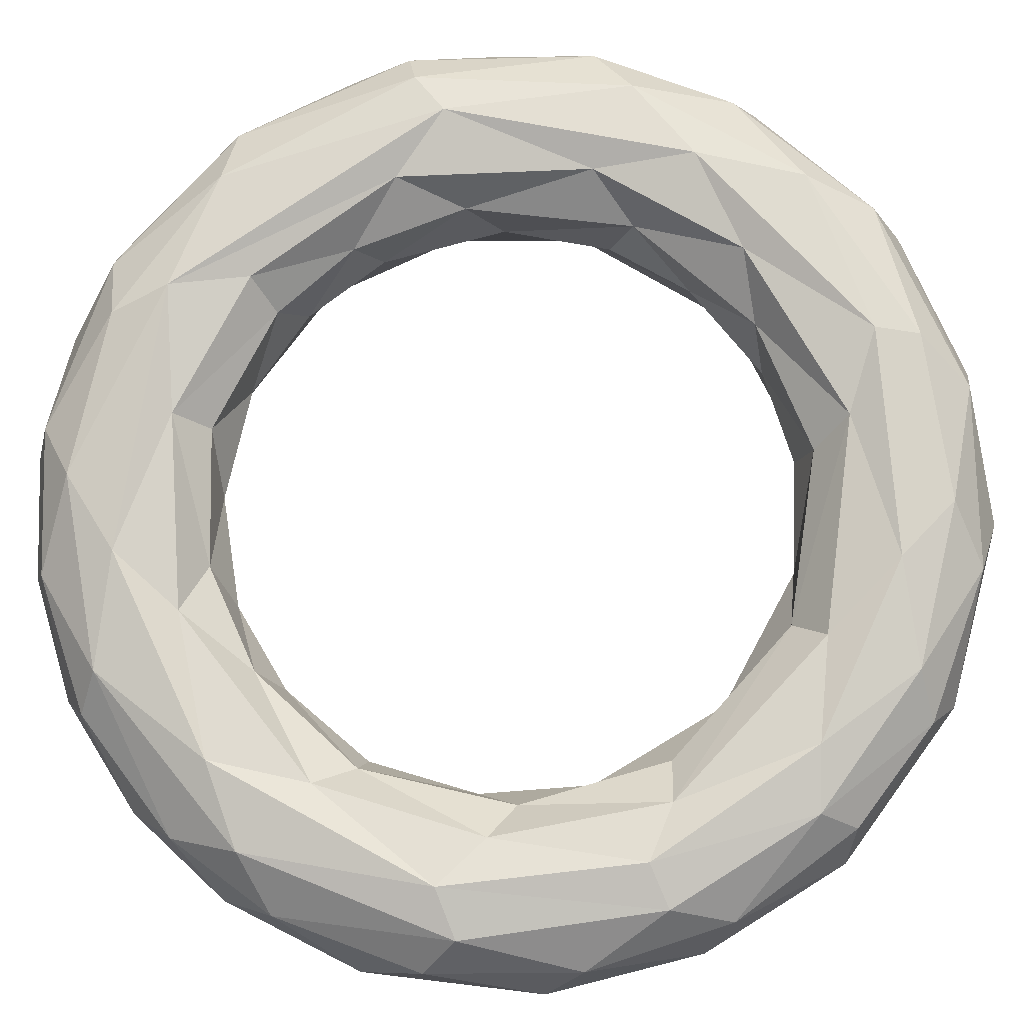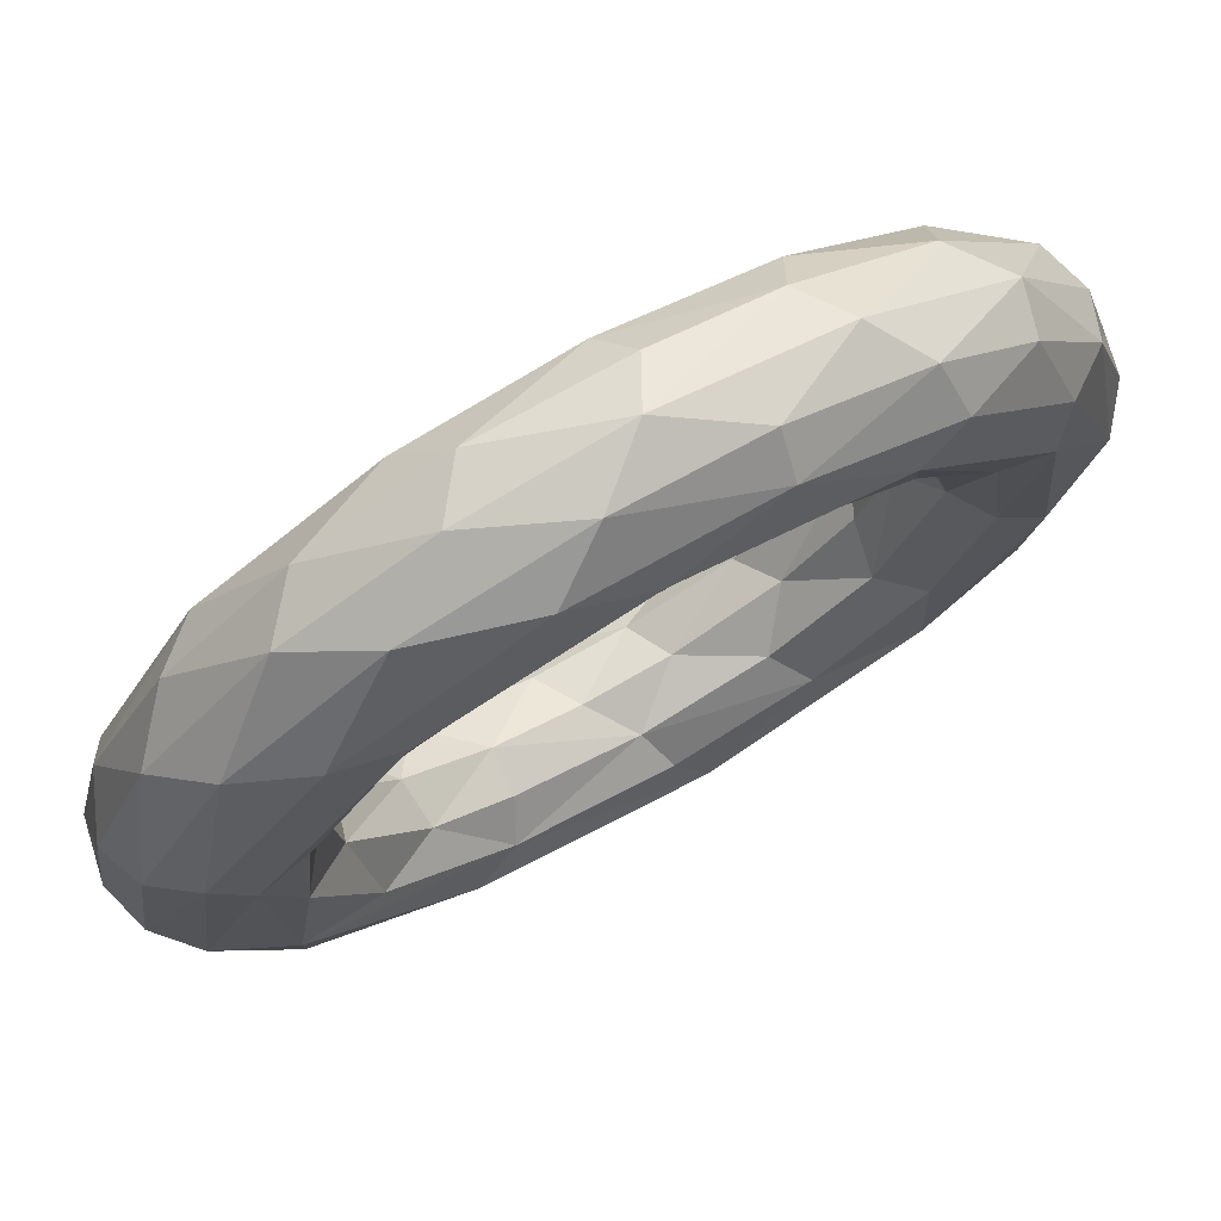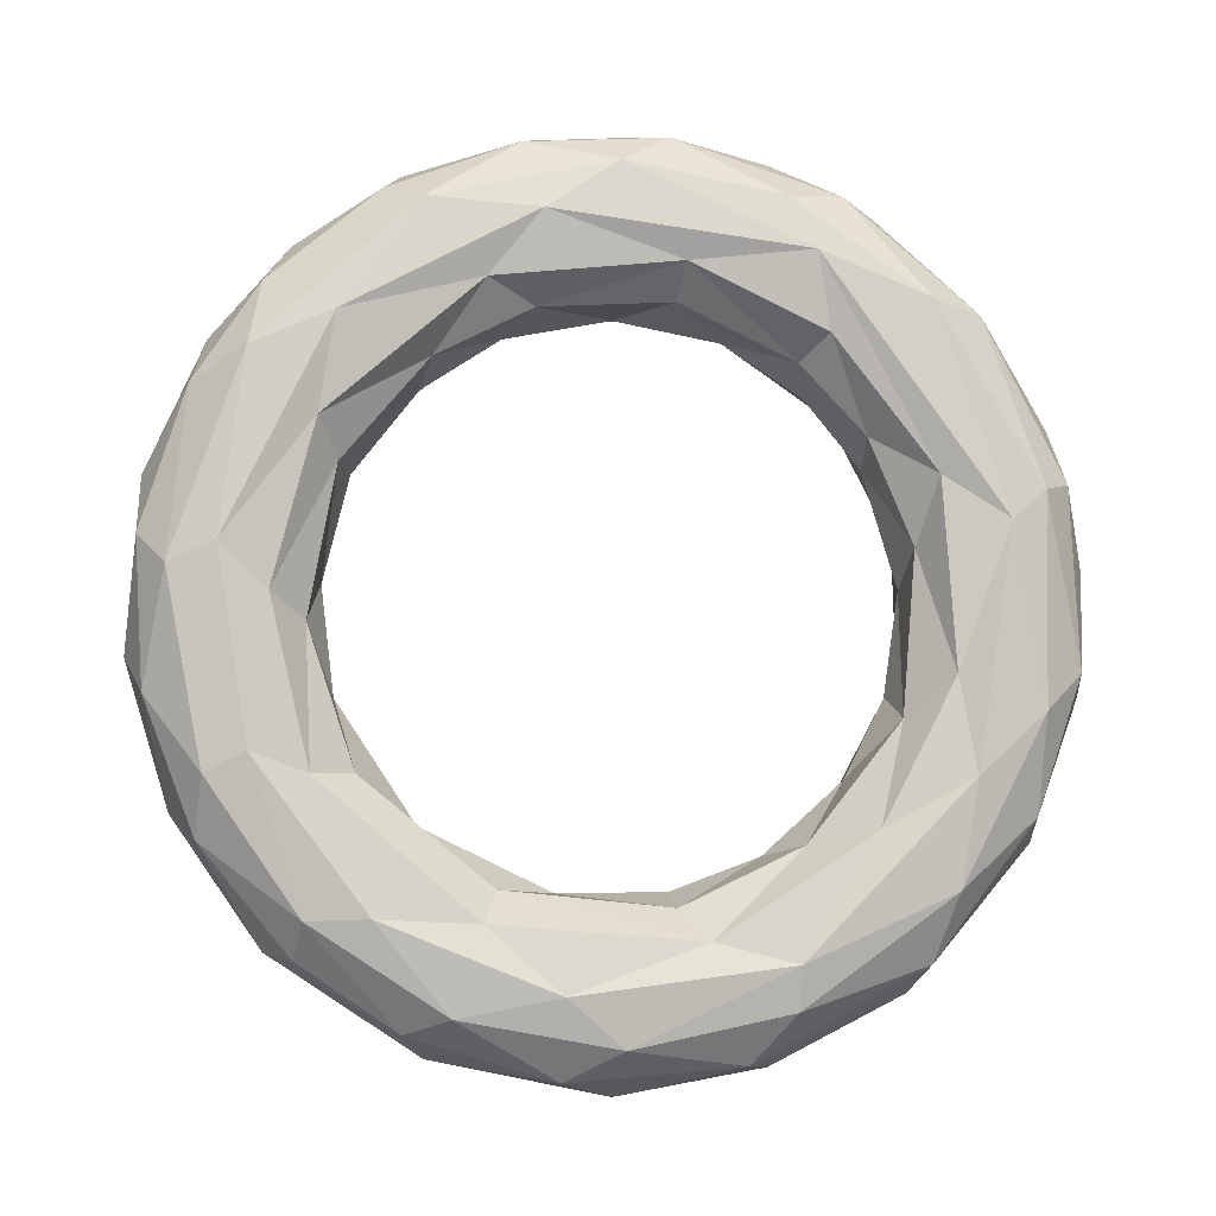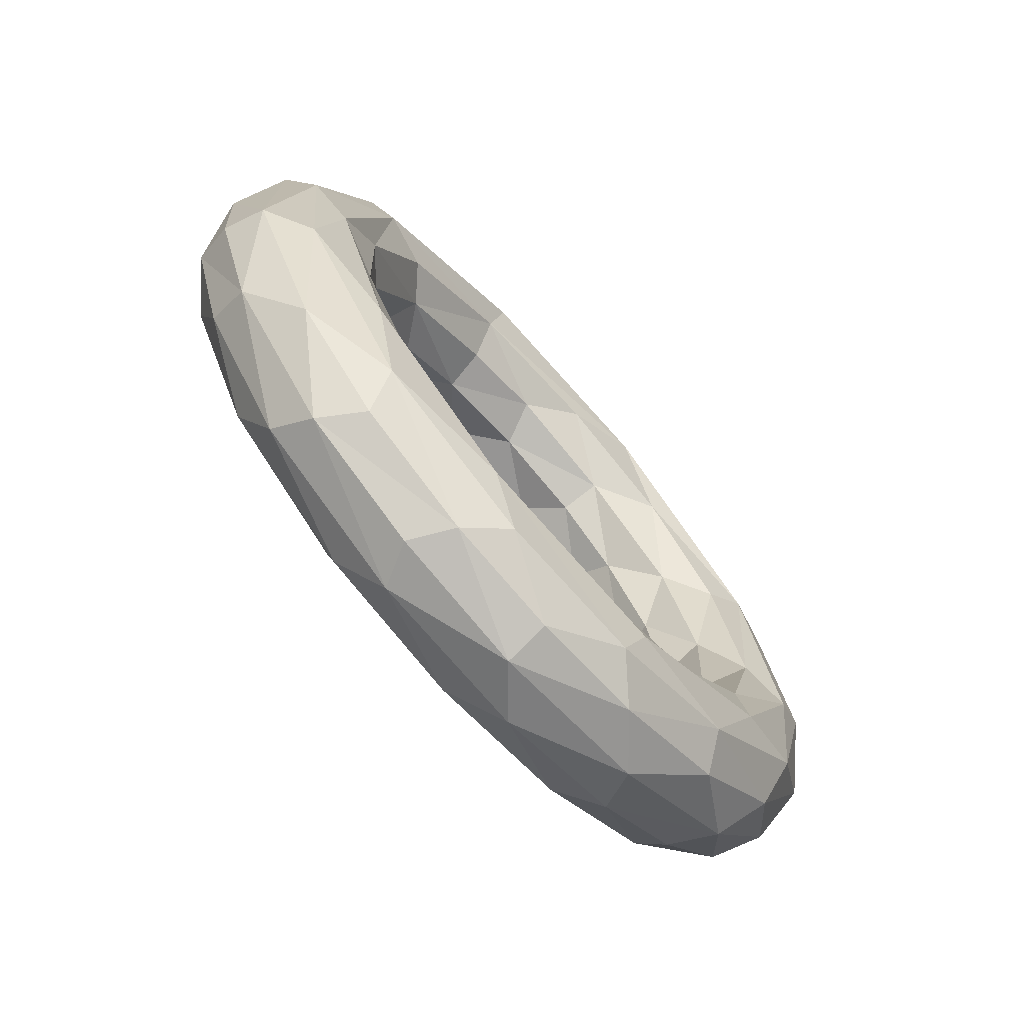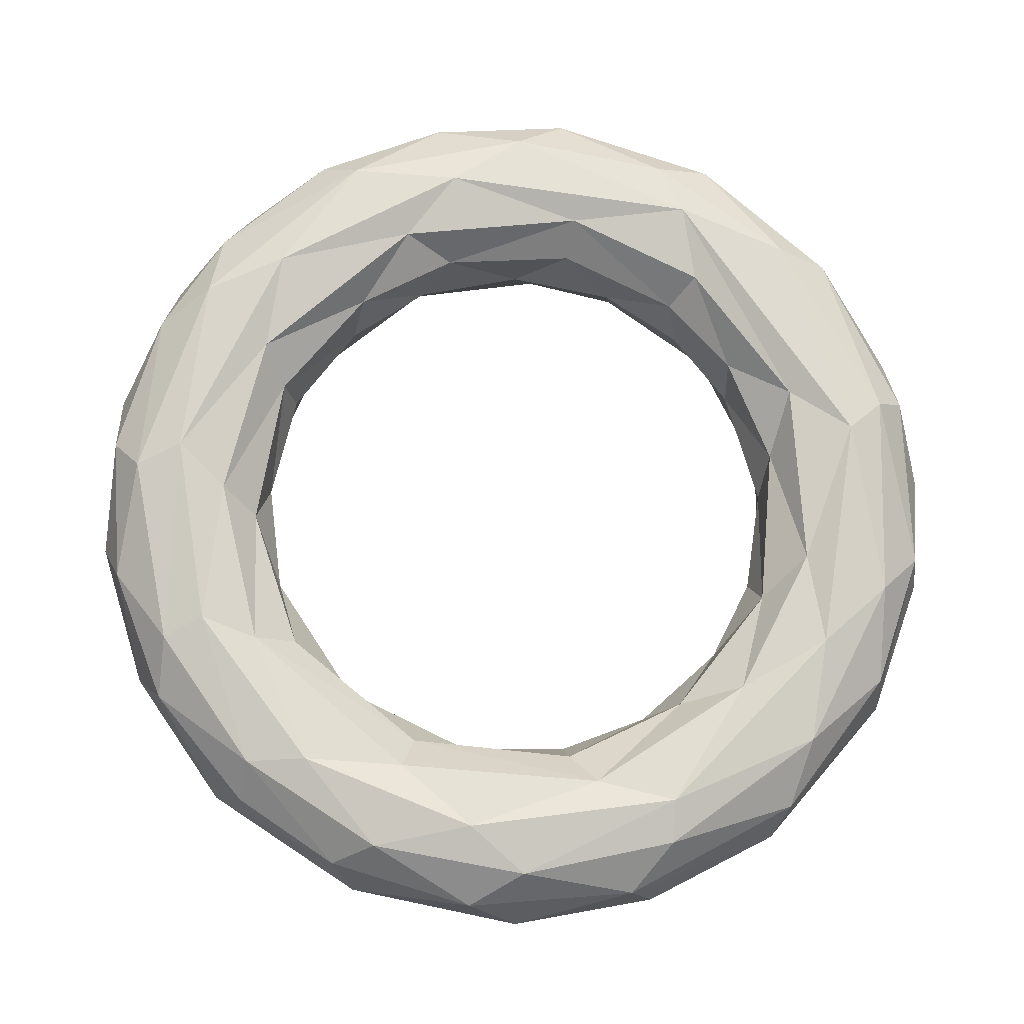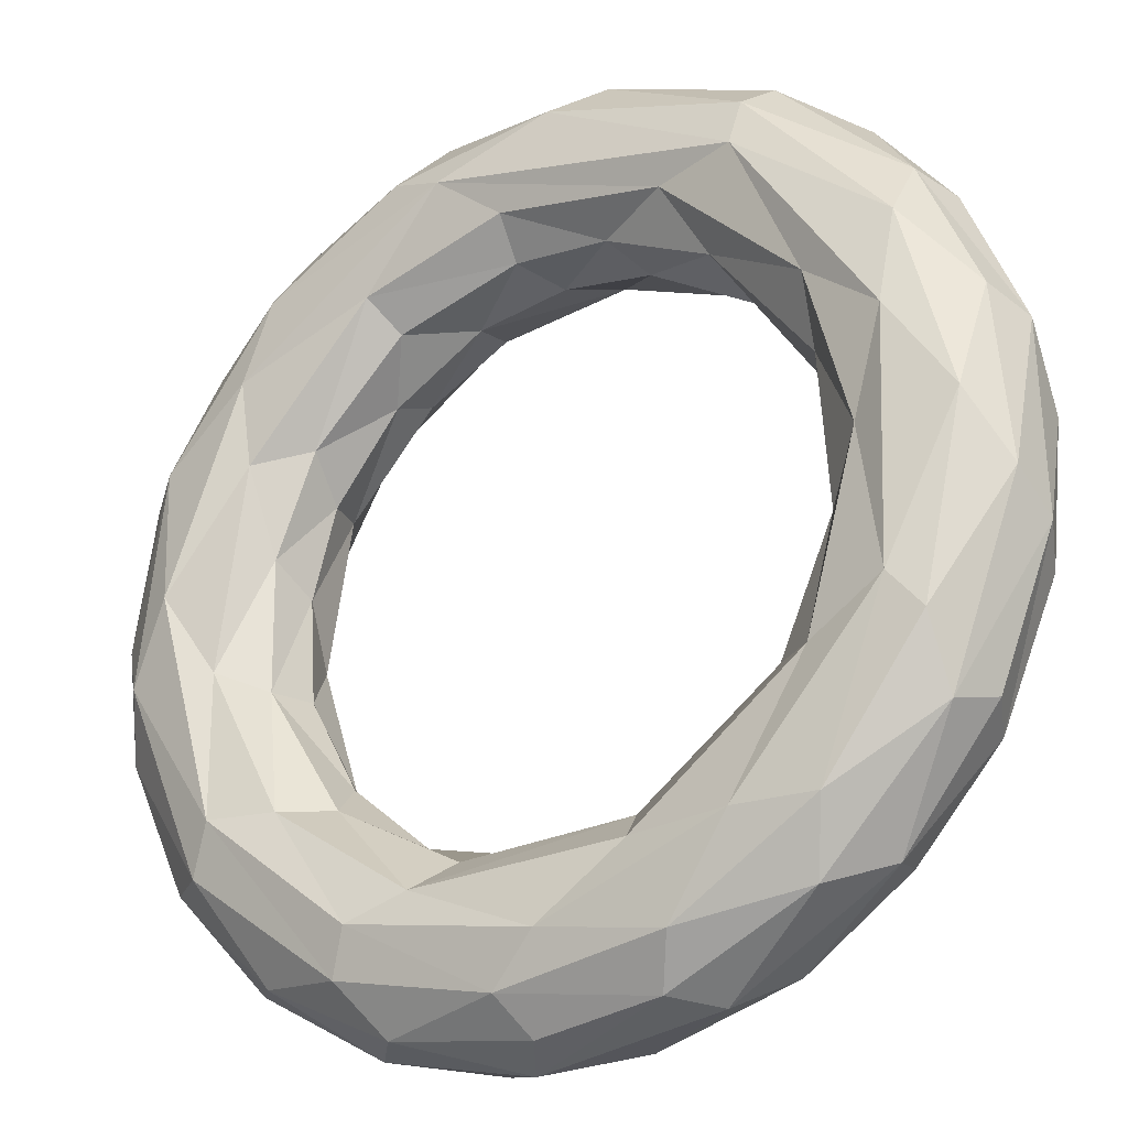
<metadata>
{"format":"obj","ext":"obj","renderer":"f3d","projection":"perspective","resolution":1024,"background":"white","views":[{"elev":38.1,"azim":-86.7,"up":"+Z"},{"elev":-43.5,"azim":-40.4,"up":"+Z"},{"elev":-5.9,"azim":-45.8,"up":"+Y"},{"elev":-72.0,"azim":91.4,"up":"+Y"},{"elev":-13.9,"azim":-42.6,"up":"+Y"},{"elev":37.9,"azim":-34.3,"up":"+Z"}]}
</metadata>
<code>
o Torus.001
v -0 -1.259 -0
v -0.1768 -1.176 -0.3119
v 0.08035 -1.217 -0.09576
v -0.02735 -1.112 -0.3069
v -0.1131 -0.742 -0.09487
v -0.3089 -0.7325 -0.1039
v 0.03618 -0.7786 0.1978
v -0.3976 -0.8182 -0.05345
v 0.03723 -0.862 0.315
v -0.368 -1.16 -0.3088
v -0.2666 -0.9966 0.1024
v -0.4586 -1.052 -0.1026
v -0.1275 -1.13 0.1766
v -0.1875 -1.215 0.006239
v -0.6338 -0.8049 -0.2055
v -0.4457 -1.008 -0.5359
v -0.3404 -0.9388 -0.568
v -0.2378 -0.7362 -0.4818
v -0.319 -0.594 -0.4302
v -0.04067 -0.7772 -0.199
v -0.3835 -0.5708 -0.3218
v -0.4259 -0.6578 -0.684
v -0.04812 -0.9809 -0.3663
v -0.7433 -0.8105 -0.3401
v -0.7014 -0.9098 -0.4267
v -0.4937 -1.094 -0.251
v -0.6817 -0.8899 -0.572
v -0.6562 -0.7498 -0.717
v -0.6147 -0.5693 -0.8016
v -0.5881 -0.4411 -0.326
v -0.7318 -0.4462 -0.3303
v -0.4495 -0.4285 -0.6601
v -0.8929 -0.6102 -0.58
v -0.8653 -0.5409 -0.7261
v -0.4932 -0.2592 -0.5787
v -0.5488 -0.2432 -0.4605
v -0.8706 -0.3917 -0.4044
v -0.9354 -0.4459 -0.5018
v -0.612 -0.1327 -0.839
v -0.9565 -0.1435 -0.8026
v -0.8203 -0.3359 -0.8519
v -0.5405 0 -0.7337
v -0.682 -0.05748 -0.4122
v -0.9957 -0.2421 -0.6719
v -0.7268 -0.01431 -0.8929
v -0.8127 0.01113 -0.3996
v -0.9331 0.1327 -0.4566
v -1.01 0.07649 -0.5649
v -0.5152 0.1483 -0.5924
v -0.5749 0.04919 -0.4824
v -1.009 0.16 -0.6885
v -0.9288 0.3249 -0.7794
v -0.8518 0.1542 -0.8757
v -0.6447 0.5041 -0.8221
v -0.514 0.5085 -0.7576
v -0.5198 0.3346 -0.4361
v -0.6246 0.3506 -0.3618
v -0.723 0.4561 -0.325
v -0.7282 0.6169 -0.7751
v -0.4487 0.4301 -0.6588
v -0.8606 0.6323 -0.4382
v -0.9157 0.5462 -0.6034
v -0.7119 0.719 -0.2702
v -0.7752 0.8142 -0.4872
v -0.8039 0.6837 -0.6745
v -0.6409 0.932 -0.5378
v -0.5296 0.9215 -0.6093
v -0.3792 0.9057 -0.6013
v -0.2376 0.7371 -0.4831
v -0.3845 0.5592 -0.3227
v -0.4428 0.6271 -0.2104
v -0.09163 0.9703 -0.4032
v -0.4002 0.4774 -0.5005
v -0.156 0.7325 -0.2862
v -0.3976 0.8182 -0.05345
v -0.5235 1.022 -0.1571
v -0.5441 1.061 -0.2901
v -0.4247 1.124 -0.3563
v -0.2119 1.169 -0.3384
v 0.0239 1.129 -0.2646
v -0.2392 0.7598 -0.03812
v -0.3114 0.9911 0.06442
v -0.1818 1.23 -0.1504
v 0.05951 0.8733 -0.2323
v -0.2696 1.194 -0.06441
v 0 0.7532 0
v -0.2214 0.6976 -0.1857
v -0.1375 1.129 0.1681
v 0.06847 1.25 0.05526
v 0.1977 1.212 -0.000472
v 0.1221 0.784 -0.06163
v 0.03617 0.7786 0.1978
v -0.00723 0.8695 0.2777
v 0.02642 1.215 0.1858
v 0.4018 0.9593 0.01052
v 0.3976 0.8182 0.05345
v 0.2267 0.8995 0.5172
v 0.3189 1.181 0.2676
v 0.3136 0.7244 0.102
v 0.2214 0.6976 0.1857
v 0.1944 1.046 0.4453
v 0.5422 1.033 0.455
v 0.5356 1.069 0.2858
v 0.2841 0.6271 0.3995
v 0.2779 0.6909 0.5154
v 0.3744 1.069 0.4778
v 0.8436 0.68 0.4255
v 0.4712 1.046 0.1126
v 0.8103 0.578 0.3531
v 0.5403 0.5198 0.2885
v 0.3846 0.5592 0.3227
v 0.4834 0.7864 0.6884
v 0.7286 0.8148 0.6114
v 0.8143 0.7604 0.5197
v 0.6683 0.5442 0.2785
v 0.6532 0.7604 0.7117
v 0.505 0.3662 0.4237
v 0.4201 0.4365 0.5156
v 0.4942 0.3275 0.6964
v 0.8884 0.4804 0.7455
v 0.6084 0.2097 0.8374
v 0.7037 0.292 0.8751
v 0.8008 0.1848 0.3899
v 0.6659 0.195 0.3942
v 0.5152 0.1483 0.5924
v 0.9867 0.317 0.6643
v 0.9996 0.1318 0.5552
v 0.5783 0.04948 0.4852
v 0.9332 -0.0661 0.4567
v 0.9566 0.09642 0.8027
v 1 -0.2621 0.6752
v 0.6737 -0.1589 0.4032
v 0.523 -0.1848 0.7209
v 0.8485 -0.174 0.873
v 0.8256 0.317 0.8564
v 0.9614 -0.3672 0.5227
v 0.792 -0.2282 0.381
v 0.4859 -0.2947 0.5725
v 0.7001 -0.2788 0.8705
v 0.5336 -0.447 0.7741
v 0.7829 -0.6096 0.331
v 0.7532 -0.5462 0.797
v 0.8416 -0.6104 0.7062
v 0.8201 -0.7498 0.5217
v 0.6458 -0.581 0.261
v 0.5059 -0.5607 0.2693
v 0.464 -0.4491 0.3894
v 0.3692 -0.581 0.5907
v 0.5229 -0.7367 0.7222
v 0.6832 -0.8958 0.2894
v 0.5388 -0.9223 0.6162
v 0.1865 -0.9191 0.4828
v 0.6051 -1.008 0.3459
v 0.416 -0.955 0.02238
v 0.3656 -0.8325 0.02476
v 0.2047 -1.039 0.454
v 0.5869 -0.9985 0.4925
v 0.3082 -1.185 0.2586
v 0.3379 -1.176 0.1199
v 0.2392 -0.7598 0.03813
v 0.2925 -0.6199 0.4064
v 0.1768 -1.176 0.3119
v 0.3075 -1.107 -0.02388
v 0.06137 -0.8741 -0.2315
v 0.1124 -0.7376 0.09431
v 0.9431 -0.2301 0.7913
v 0.5472 -0.2333 0.4592
v 0.297 -0.6468 0.2492
f 1 2 3
f 3 2 4
f 5 6 7
f 6 8 9
f 1 10 2
f 11 12 13
f 10 1 14
f 8 15 11
f 11 15 12
f 10 16 2
f 2 16 17
f 18 19 20
f 20 19 21
f 17 22 23
f 23 22 18
f 24 25 26
f 26 25 27
f 27 28 16
f 28 29 17
f 6 30 31
f 8 31 15
f 22 32 18
f 18 32 19
f 25 33 27
f 27 34 28
f 35 36 21
f 21 36 30
f 37 38 24
f 33 34 27
f 29 39 22
f 34 40 41
f 32 42 35
f 36 43 30
f 38 44 33
f 44 40 34
f 29 45 39
f 43 46 31
f 46 47 37
f 47 48 38
f 35 49 50
f 48 51 44
f 40 52 53
f 51 52 40
f 45 54 55
f 39 55 42
f 49 56 50
f 50 56 57
f 57 58 46
f 52 59 53
f 55 60 42
f 47 61 48
f 48 61 62
f 51 62 52
f 58 63 47
f 61 64 62
f 62 64 65
f 66 67 59
f 67 68 54
f 55 69 60
f 70 71 57
f 57 71 58
f 55 72 69
f 73 74 70
f 71 75 58
f 63 76 61
f 76 77 64
f 64 77 66
f 78 79 67
f 67 79 68
f 79 80 68
f 71 81 75
f 63 82 76
f 78 83 79
f 69 84 74
f 76 85 77
f 85 83 78
f 74 86 87
f 87 86 81
f 82 88 76
f 76 88 85
f 89 90 79
f 84 91 74
f 81 92 93
f 75 93 82
f 94 89 83
f 72 95 96
f 84 96 91
f 93 97 82
f 89 98 90
f 96 99 91
f 91 99 100
f 97 101 88
f 94 98 89
f 98 102 103
f 100 104 92
f 104 105 93
f 106 102 98
f 103 107 108
f 108 107 109
f 96 110 99
f 110 111 100
f 100 111 104
f 97 112 101
f 101 112 106
f 102 113 114
f 109 115 96
f 116 113 102
f 110 117 111
f 111 117 118
f 118 119 105
f 113 120 114
f 121 122 112
f 112 122 116
f 116 120 113
f 109 123 115
f 123 124 110
f 110 124 117
f 117 125 118
f 118 125 119
f 126 127 107
f 124 128 117
f 117 128 125
f 127 129 109
f 130 131 126
f 126 131 127
f 124 132 128
f 125 133 119
f 122 134 135
f 135 134 130
f 131 136 127
f 127 136 129
f 129 137 123
f 125 138 133
f 121 139 122
f 121 140 139
f 136 141 129
f 134 142 143
f 143 144 131
f 131 144 136
f 137 145 146
f 132 146 147
f 138 148 133
f 140 149 139
f 136 150 141
f 149 151 142
f 142 151 143
f 140 152 149
f 144 153 150
f 154 155 145
f 148 9 152
f 152 156 149
f 157 158 159
f 155 160 146
f 161 7 9
f 162 158 157
f 150 163 154
f 3 4 163
f 4 23 154
f 23 164 155
f 164 20 160
f 20 5 165
f 165 5 7
f 152 11 13
f 7 6 9
f 9 8 11
f 13 12 14
f 164 23 18
f 164 18 20
f 14 12 26
f 14 26 10
f 4 2 17
f 4 17 23
f 5 20 21
f 5 21 6
f 10 27 16
f 12 15 24
f 12 24 26
f 10 26 27
f 16 28 17
f 17 29 22
f 6 21 30
f 8 6 31
f 25 24 33
f 19 32 35
f 19 35 21
f 15 31 37
f 15 37 24
f 24 38 33
f 28 34 41
f 28 41 29
f 22 39 32
f 32 39 42
f 30 43 31
f 33 44 34
f 29 41 45
f 31 46 37
f 37 47 38
f 38 48 44
f 41 40 53
f 41 53 45
f 35 42 49
f 36 35 50
f 36 50 43
f 44 51 40
f 45 53 54
f 39 45 55
f 43 50 57
f 43 57 46
f 46 58 47
f 53 59 54
f 42 60 49
f 51 48 62
f 52 65 59
f 49 60 73
f 49 73 56
f 47 63 61
f 52 62 65
f 65 66 59
f 59 67 54
f 54 68 55
f 60 69 73
f 56 73 70
f 56 70 57
f 65 64 66
f 55 68 72
f 73 69 74
f 58 75 63
f 61 76 64
f 66 78 67
f 70 74 87
f 70 87 71
f 66 77 78
f 68 80 72
f 71 87 81
f 63 75 82
f 69 72 84
f 77 85 78
f 83 89 79
f 79 90 80
f 74 91 86
f 81 86 92
f 75 81 93
f 85 88 94
f 85 94 83
f 72 80 95
f 84 72 96
f 82 97 88
f 80 90 108
f 80 108 95
f 86 91 100
f 86 100 92
f 88 101 94
f 90 98 103
f 90 103 108
f 94 101 106
f 94 106 98
f 92 104 93
f 93 105 97
f 95 108 109
f 95 109 96
f 99 110 100
f 103 102 114
f 103 114 107
f 96 115 110
f 106 112 116
f 106 116 102
f 104 111 118
f 104 118 105
f 105 119 97
f 97 119 121
f 97 121 112
f 114 120 126
f 114 126 107
f 115 123 110
f 116 122 135
f 116 135 120
f 107 127 109
f 120 130 126
f 109 129 123
f 120 135 130
f 124 123 132
f 119 133 121
f 130 166 131
f 123 137 132
f 125 128 138
f 122 139 134
f 130 134 166
f 128 132 167
f 128 167 138
f 121 133 140
f 166 143 131
f 129 141 137
f 134 139 142
f 166 134 143
f 137 141 145
f 132 137 146
f 167 132 147
f 167 147 138
f 133 148 140
f 139 149 142
f 136 144 150
f 143 157 144
f 138 147 161
f 138 161 148
f 140 148 152
f 143 151 157
f 144 157 153
f 147 146 168
f 147 168 161
f 141 150 154
f 141 154 145
f 145 155 146
f 148 161 9
f 149 156 151
f 153 157 159
f 153 159 150
f 146 160 168
f 161 168 7
f 151 156 162
f 151 162 157
f 150 159 163
f 168 160 165
f 168 165 7
f 158 1 159
f 156 152 13
f 156 13 162
f 162 1 158
f 159 1 3
f 159 3 163
f 163 4 154
f 154 23 155
f 155 164 160
f 160 20 165
f 152 9 11
f 162 13 14
f 14 1 162

</code>
